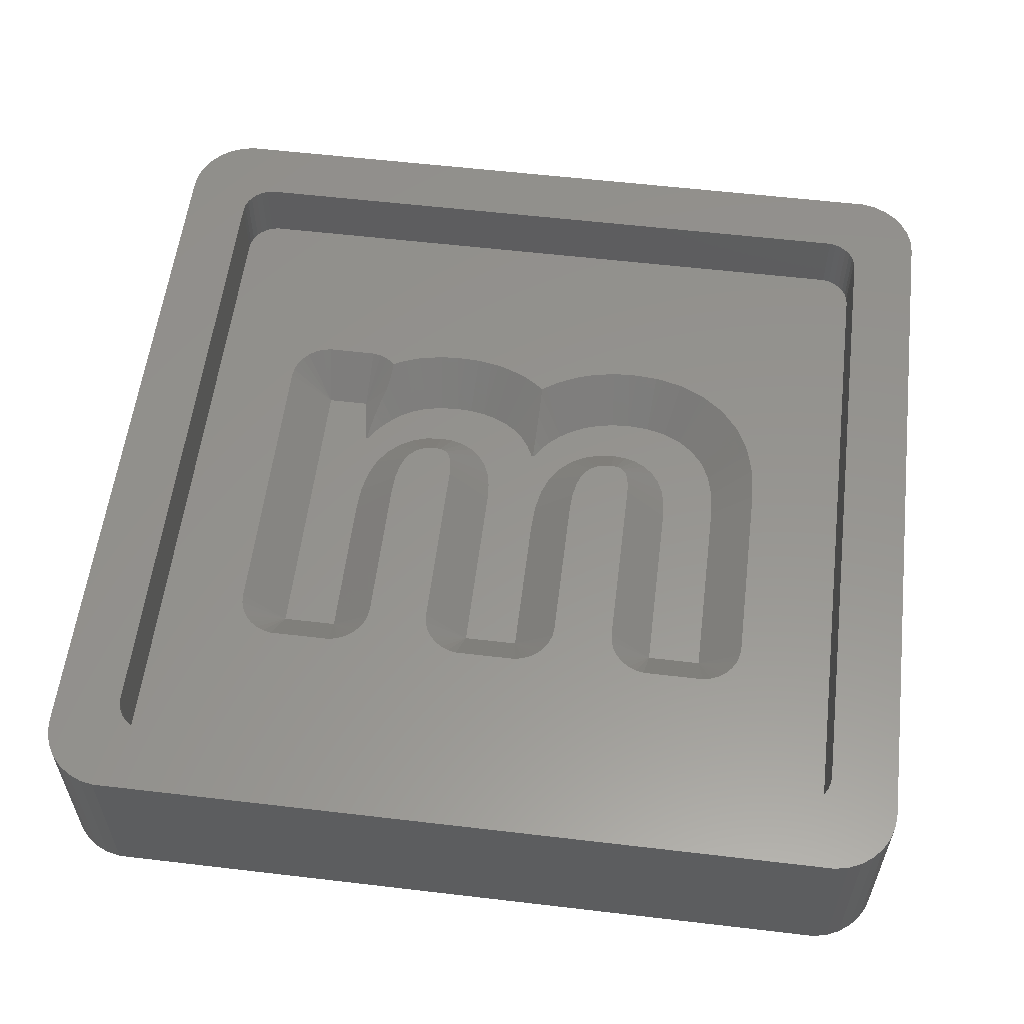
<metadata>
{"format":"stl","ext":"stl","renderer":"f3d","projection":"perspective","resolution":1024,"background":"white","views":[{"elev":57.2,"azim":7.0,"up":"+Z"}]}
</metadata>
<code>
# stl→obj: 421 verts, 838 faces
v -16.81 -19.48 0
v 16.81 -19.48 8.01
v -16.81 -19.48 8.01
v 16.81 -19.48 0
v 19.5 -16.5 8.01
v 19.5 16.5 0
v 19.5 16.5 8.01
v 19.5 -16.5 0
v -17.43 -19.35 0
v -17.43 -19.35 8.01
v 17.43 19.35 0
v 16.81 19.48 8.01
v 17.43 19.35 8.01
v 16.81 19.48 0
v 19.24 17.72 8.01
v 18.93 18.26 0
v 18.93 18.26 8.01
v 19.24 17.72 0
v 19.43 17.12 0
v 19.43 17.12 8.01
v -19.24 17.72 0
v -18.93 18.26 8.01
v -18.93 18.26 0
v -19.24 17.72 8.01
v 19.24 -17.72 8.01
v 19.43 -17.12 0
v 19.43 -17.12 8.01
v 19.24 -17.72 0
v 18 -19.1 0
v 18.51 -18.73 8.01
v 18 -19.1 8.01
v 18.51 -18.73 0
v -18 -19.1 0
v -18 -19.1 8.01
v -16.81 19.48 8.01
v -16.81 19.48 0
v 18.51 18.73 0
v 18 19.1 8.01
v 18.51 18.73 8.01
v 18 19.1 0
v -19.5 -16.5 0
v -19.5 16.5 8.01
v -19.5 16.5 0
v -19.5 -16.5 8.01
v 18.93 -18.26 8.01
v 18.93 -18.26 0
v -18.51 18.73 8.01
v -18.51 18.73 0
v -18.51 -18.73 0
v -18.93 -18.26 8.01
v -18.93 -18.26 0
v -18.51 -18.73 8.01
v 17.43 -19.35 0
v -17.43 19.35 0
v -18 19.1 0
v -19.24 -17.72 0
v -19.43 -17.12 0
v -19.43 17.12 0
v -19.43 17.12 8.01
v 16.21 15.88 8.01
v 16.5 15 8.01
v 16.5 -15 8.01
v 16.47 -15.31 8.01
v 16 16.11 8.01
v 16.37 -15.61 8.01
v 16.21 -15.88 8.01
v 15.75 16.3 8.01
v 16.47 15.31 8.01
v 16.37 15.61 8.01
v 15.46 16.43 8.01
v 15.16 16.49 8.01
v -15.16 16.49 8.01
v -16 16.11 8.01
v -16.21 15.88 8.01
v -18 19.1 8.01
v -17.43 19.35 8.01
v -15.75 16.3 8.01
v -15.46 16.43 8.01
v 16 -16.11 8.01
v 17.43 -19.35 8.01
v 15.75 -16.3 8.01
v 15.46 -16.43 8.01
v 15.16 -16.49 8.01
v -15.16 -16.49 8.01
v -15.46 -16.43 8.01
v -15.75 -16.3 8.01
v -16 -16.11 8.01
v -16.21 -15.88 8.01
v -16.37 -15.61 8.01
v -16.47 -15.31 8.01
v -16.5 -15 8.01
v -16.5 15 8.01
v -19.43 -17.12 8.01
v -16.37 15.61 8.01
v -16.47 15.31 8.01
v -19.24 -17.72 8.01
v 16.5 15 4.95
v 16.47 15.31 4.95
v 15.16 -16.49 4.95
v -15.16 -16.49 4.95
v 15.16 16.49 4.95
v 15.46 16.43 4.95
v 16.5 -15 4.95
v -15.16 16.49 4.95
v 16.21 15.88 4.95
v 16 16.11 4.95
v 16 -16.11 4.95
v 15.75 -16.3 4.95
v -16.5 -15 4.95
v -16.47 -15.31 4.95
v -15.46 -16.43 4.95
v -16.5 15 4.95
v -16 16.11 4.95
v -15.75 16.3 4.95
v 15.75 16.3 4.95
v 16.37 15.61 4.95
v 16.37 -15.61 4.95
v 16.47 -15.31 4.95
v 15.46 -16.43 4.95
v -15.75 -16.3 4.95
v -16.47 15.31 4.95
v -15.46 16.43 4.95
v -16.21 -15.88 4.95
v -16 -16.11 4.95
v -16.37 15.61 4.95
v -16.21 15.88 4.95
v 16.21 -15.88 4.95
v -16.37 -15.61 4.95
v -1.118 6.179 3
v 0.3866 7.509 4.95
v -0.1435 7.868 4.95
v -0.5884 5.82 3
v -8.189 4.952 3.274
v -7.95 4.819 3
v -8.182 4.987 3.287
v -7.967 4.79 3
v 0.7164 7.269 4.95
v 0.708 7.027 4.771
v 0.7256 7.26 4.95
v 0.6874 6.298 4.234
v -0.1382 5.381 3
v -7.489 7.112 4.336
v -6.664 6.069 3
v -7.429 7.393 4.529
v -7.519 7.018 4.278
v -7.394 7.524 4.626
v -6.083 6.397 3
v -7.058 8.085 4.95
v -7.328 7.933 4.95
v -5.41 6.631 3
v -5.614 8.57 4.95
v -6.013 8.486 4.95
v -0.7378 8.148 4.95
v -1.713 6.459 3
v 0.2321 4.862 3
v 0.6228 4.949 3.39
v 0.627 5.037 3.432
v 0.2665 4.79 3
v 0.6745 6.076 4.075
v 0.6745 5.971 4.005
v 1.144 1.347 3
v -1.496 2.068 3
v -1.45 1.347 3
v -1.502 2.165 3
v -1.655 2.871 3
v -1.675 2.916 3
v -2.709 4.314 3
v -1.912 3.464 3
v -2.011 3.596 3
v -2.27 3.943 3
v -2.356 6.659 3
v -2.478 4.119 3
v -2.648 4.263 3
v -3.205 4.579 3
v -3.047 6.779 3
v -3.759 4.738 3
v -3.787 6.819 3
v -4.37 4.79 3
v -4.645 6.772 3
v -5.155 4.716 3
v -5.869 4.492 3
v -7.164 5.68 3
v -6.119 4.346 3
v -6.511 4.119 3
v -7.593 5.263 3
v -7.082 3.596 3
v -8.013 4.716 3
v -8.148 4.492 3
v -8.236 4.346 3
v -7.551 2.916 3
v -8.375 4.346 3
v -7.886 2.068 3
v -8.087 1.055 3
v -10.63 6.569 3
v -8.153 -0.1255 3
v -8.709 6.569 3
v -10.63 -7.098 3
v -8.153 -7.098 3
v 10.21 1.819 3
v 7.691 2.165 3
v 7.743 1.347 3
v 8.91 5.569 3
v 7.538 2.871 3
v 6.485 4.314 3
v 8.201 6.115 3
v 7.382 6.506 3
v 7.282 3.464 3
v 6.924 3.943 3
v 5.989 4.579 3
v 6.452 6.74 3
v 5.436 4.738 3
v 5.411 6.819 3
v 4.827 4.79 3
v 4.602 6.773 3
v 3.845 6.638 3
v 4.008 4.716 3
v 3.137 6.412 3
v 3.275 4.492 3
v 2.481 6.096 3
v 1.893 5.711 3
v 2.876 4.263 3
v 2.627 4.119 3
v 1.394 5.277 3
v 2.438 3.943 3
v 0.9833 4.794 3
v 2.064 3.596 3
v 0.9811 4.79 3
v 0.936 4.716 3
v 0.8004 4.492 3
v 0.6615 4.263 3
v 1.975 3.464 3
v 1.608 2.916 3
v 1.591 2.871 3
v 0.5225 4.263 3
v 1.32 2.165 3
v 1.283 2.068 3
v 1.088 1.055 3
v 1.023 -0.1255 3
v 0.4975 4.314 3
v 0.3692 4.579 3
v 0.2922 4.738 3
v -1.45 -7.098 3
v 1.023 -7.098 3
v 10.19 2.165 3
v 10.14 2.871 3
v 10.13 2.99 3
v 10.02 3.464 3
v 9.903 3.943 3
v 9.742 4.314 3
v 9.888 4.006 3
v 9.616 4.579 3
v 9.541 4.738 3
v 9.516 4.79 3
v 9.48 4.865 3
v 10.21 -7.098 3
v 7.743 -7.098 3
v -8.023 5.576 3.532
v -6.686 8.251 4.95
v -3.584 8.758 4.95
v -2.843 8.718 4.95
v 0.6271 5.048 3.438
v 0.6271 5.049 3.438
v 0.6272 5.053 3.44
v 0.6364 5.155 3.5
v 0.6648 5.807 3.901
v -3.991 8.758 4.95
v -4.849 8.711 4.95
v -7.584 6.808 4.151
v -7.767 6.349 3.901
v -7.986 5.699 3.587
v -1.11 8.314 4.95
v -1.753 8.513 4.95
v -2.152 8.598 4.95
v -5.604 2.306 4.95
v -5.351 2.538 4.95
v -12.58 -7.098 4.95
v -12.58 6.569 4.95
v -8.291 4.444 3.098
v -5.144 2.658 4.95
v -8.265 4.577 3.144
v -5.077 2.697 4.95
v -4.767 2.794 4.95
v -8.208 4.858 3.242
v -5.822 1.989 4.95
v -8.506 8.508 4.95
v -10.83 8.508 4.95
v -7.405 8.018 4.95
v -7.734 8.257 4.95
v -12.2 7.715 4.95
v -12.41 7.362 4.95
v -12.53 6.974 4.95
v -8.107 8.423 4.95
v -11.23 8.423 4.95
v -11.6 8.257 4.95
v -11.93 8.018 4.95
v -6.006 1.525 4.95
v -6.152 0.7881 4.95
v -6.203 -0.1255 4.95
v -6.246 -7.504 4.95
v -6.203 -7.098 4.95
v -12.53 -7.504 4.95
v -6.849 -8.548 4.95
v -6.576 -8.245 4.95
v -6.372 -7.892 4.95
v -11.93 -8.548 4.95
v -12.2 -8.245 4.95
v -11.6 -8.787 4.95
v -12.41 -7.892 4.95
v -10.83 -9.038 4.95
v -7.95 -9.038 4.95
v -11.23 -8.953 4.95
v -7.178 -8.787 4.95
v -7.551 -8.953 4.95
v -4.361 2.833 4.95
v -4.111 2.811 4.95
v 0.6226 4.944 3.387
v 0.6197 4.883 3.359
v -3.941 2.762 4.95
v 0.6104 4.686 3.264
v -3.037 3.83 3.581
v -3.809 2.692 4.95
v 0.5958 4.379 3.117
v 0.6062 4.597 3.221
v 0.6078 4.632 3.238
v 0.5776 4.35 3.088
v 3.553 2.319 4.95
v 3.742 2.494 4.95
v -3.302 2.659 4.595
v -3.701 2.6 4.95
v -3.611 2.48 4.95
v -3.783 2.67 4.95
v 3.79 2.539 4.95
v 3.552 2.317 4.95
v 2.297 2.556 3.773
v 3.346 2.009 4.95
v -2.089 2.731 3.453
v -3.521 2.271 4.95
v 3.851 2.574 4.95
v 4.057 2.692 4.95
v -2.135 2.068 3.639
v 1.961 1.879 3.702
v 3.167 1.543 4.95
v -3.433 1.871 4.95
v -3.4 1.347 4.95
v 3.051 0.9411 4.95
v -3.4 -7.098 4.95
v 3.023 0.7968 4.95
v 1.226 -9.038 4.95
v 1.625 -8.953 4.95
v -3.358 -7.504 4.95
v -2.755 -8.548 4.95
v -3.028 -8.245 4.95
v -2.425 -8.787 4.95
v 1.998 -8.787 4.95
v 2.327 -8.548 4.95
v -3.232 -7.892 4.95
v 2.973 -0.1255 4.95
v 2.973 -7.098 4.95
v 2.93 -7.504 4.95
v 2.6 -8.245 4.95
v -2.053 -8.953 4.95
v -1.654 -9.038 4.95
v 2.804 -7.892 4.95
v 5.207 8.758 4.95
v 4.398 8.713 4.95
v 7.055 8.595 4.95
v 7.985 8.361 4.95
v 10.49 6.715 4.95
v 10.21 7.018 4.95
v 2.162 8.101 4.95
v 1.506 7.785 4.95
v 3.242 8.493 4.95
v 2.535 8.267 4.95
v 6.656 8.68 4.95
v 3.641 8.577 4.95
v 9.506 7.564 4.95
v 9.176 7.804 4.95
v 0.9178 7.4 4.95
v 8.357 8.195 4.95
v 5.614 8.758 4.95
v 11.26 5.659 4.95
v 11.3 5.584 4.95
v 11.06 6.012 4.95
v 4.385 2.792 4.95
v 4.832 2.833 4.95
v 5.084 2.811 4.95
v 11.32 5.531 4.95
v 5.253 2.763 4.95
v 11.4 5.372 4.95
v 5.384 2.692 4.95
v 11.52 5.107 4.95
v 5.492 2.601 4.95
v 11.67 4.799 4.95
v 11.8 4.411 4.95
v 11.81 4.349 4.95
v 11.93 3.869 4.95
v 5.582 2.481 4.95
v 5.672 2.272 4.95
v 12.04 3.396 4.95
v 12.08 2.99 4.95
v 12.09 2.871 4.95
v 5.76 1.871 4.95
v 12.14 2.165 4.95
v 5.793 1.347 4.95
v 12.16 1.819 4.95
v 12.16 -7.098 4.95
v 5.793 -7.098 4.95
v 6.438 -8.548 4.95
v 6.165 -8.245 4.95
v 6.768 -8.787 4.95
v 10.82 -8.953 4.95
v 11.19 -8.787 4.95
v 5.835 -7.504 4.95
v 7.14 -8.953 4.95
v 11.52 -8.548 4.95
v 11.79 -8.245 4.95
v 7.539 -9.038 4.95
v 10.42 -9.038 4.95
v 5.961 -7.892 4.95
v 12 -7.892 4.95
v 12.12 -7.504 4.95
f 1 2 3
f 2 1 4
f 5 6 7
f 6 5 8
f 9 3 10
f 3 9 1
f 11 12 13
f 12 11 14
f 15 16 17
f 16 15 18
f 7 19 20
f 19 7 6
f 21 22 23
f 22 21 24
f 25 26 27
f 26 25 28
f 27 8 5
f 8 27 26
f 29 30 31
f 30 29 32
f 33 10 34
f 10 33 9
f 14 35 12
f 35 14 36
f 20 18 15
f 18 20 19
f 37 38 39
f 38 37 40
f 40 13 38
f 13 40 11
f 17 37 39
f 37 17 16
f 41 42 43
f 42 41 44
f 45 28 25
f 28 45 46
f 30 46 45
f 46 30 32
f 23 47 48
f 47 23 22
f 49 50 51
f 50 49 52
f 4 8 26
f 41 8 4
f 4 26 28
f 8 41 6
f 4 28 46
f 6 14 19
f 4 46 32
f 19 14 18
f 4 32 29
f 18 14 16
f 4 29 53
f 16 14 37
f 37 14 40
f 40 14 11
f 41 4 1
f 43 6 41
f 41 1 9
f 6 43 14
f 41 9 33
f 14 43 36
f 41 33 49
f 36 43 54
f 41 49 51
f 54 43 55
f 41 51 56
f 55 43 48
f 41 56 57
f 48 43 23
f 23 43 21
f 21 43 58
f 43 59 58
f 59 43 42
f 60 7 20
f 7 61 5
f 60 20 15
f 62 5 61
f 60 15 17
f 63 5 62
f 64 17 39
f 65 5 63
f 64 39 38
f 66 5 65
f 64 38 13
f 5 66 27
f 67 13 12
f 27 66 25
f 25 66 45
f 7 68 61
f 7 69 68
f 7 60 69
f 17 64 60
f 13 67 64
f 12 70 67
f 12 71 70
f 12 72 71
f 73 22 74
f 22 73 47
f 47 73 75
f 75 73 76
f 77 76 73
f 76 77 35
f 78 35 77
f 72 35 78
f 35 72 12
f 79 45 66
f 45 79 30
f 30 79 31
f 31 79 80
f 81 80 79
f 80 81 2
f 82 2 81
f 83 2 82
f 84 2 83
f 84 3 2
f 85 3 84
f 86 3 85
f 10 86 87
f 50 87 88
f 44 88 89
f 44 89 90
f 44 90 91
f 92 42 91
f 24 74 22
f 44 91 42
f 59 74 24
f 88 44 93
f 42 74 59
f 86 10 3
f 74 42 94
f 87 34 10
f 94 42 95
f 87 52 34
f 95 42 92
f 87 50 52
f 88 96 50
f 88 93 96
f 53 31 80
f 31 53 29
f 4 80 2
f 80 4 53
f 54 75 76
f 75 54 55
f 36 76 35
f 76 36 54
f 55 47 75
f 47 55 48
f 49 34 52
f 34 49 33
f 57 44 41
f 44 57 93
f 58 24 21
f 24 58 59
f 56 93 57
f 93 56 96
f 51 96 56
f 96 51 50
f 97 68 98
f 68 97 61
f 99 84 83
f 84 99 100
f 101 70 71
f 70 101 102
f 103 61 97
f 61 103 62
f 104 71 72
f 71 104 101
f 105 64 106
f 64 105 60
f 107 81 79
f 81 107 108
f 90 109 91
f 109 90 110
f 100 85 84
f 85 100 111
f 91 112 92
f 112 91 109
f 113 77 73
f 77 113 114
f 102 67 70
f 67 102 115
f 115 64 67
f 64 115 106
f 116 60 105
f 60 116 69
f 98 69 116
f 69 98 68
f 117 63 118
f 63 117 65
f 119 83 82
f 83 119 99
f 111 86 85
f 86 111 120
f 92 121 95
f 121 92 112
f 122 72 78
f 72 122 104
f 114 78 77
f 78 114 122
f 108 82 81
f 82 108 119
f 87 123 88
f 123 87 124
f 95 125 94
f 125 95 121
f 94 126 74
f 126 94 125
f 74 113 73
f 113 74 126
f 118 62 103
f 62 118 63
f 127 65 117
f 65 127 66
f 107 66 127
f 66 107 79
f 89 110 90
f 110 89 128
f 88 128 89
f 128 88 123
f 120 87 86
f 87 120 124
f 129 130 131
f 130 129 132
f 133 134 135
f 134 133 136
f 137 138 139
f 132 140 138
f 132 138 137
f 140 132 141
f 142 143 144
f 143 142 145
f 146 147 148
f 146 148 149
f 144 147 146
f 147 144 143
f 150 151 152
f 153 129 131
f 129 153 154
f 155 156 157
f 156 155 158
f 159 141 160
f 141 159 140
f 137 130 132
f 161 162 163
f 132 164 162
f 132 165 164
f 132 166 165
f 167 129 154
f 132 168 166
f 132 169 168
f 132 170 169
f 167 154 171
f 129 172 170
f 129 173 172
f 129 167 173
f 174 171 175
f 171 174 167
f 175 176 174
f 177 176 175
f 177 178 176
f 179 178 177
f 179 180 178
f 150 180 179
f 147 180 150
f 180 147 181
f 143 181 147
f 182 181 143
f 181 182 183
f 183 182 184
f 185 184 182
f 134 184 185
f 136 184 134
f 184 136 186
f 187 186 136
f 188 186 187
f 189 186 188
f 186 189 190
f 191 190 189
f 190 191 192
f 192 191 193
f 194 193 191
f 193 194 195
f 194 191 196
f 195 194 197
f 195 197 198
f 199 200 201
f 202 203 200
f 204 205 206
f 202 207 203
f 202 208 207
f 205 204 208
f 209 206 210
f 206 209 204
f 210 211 209
f 212 211 210
f 212 213 211
f 214 213 212
f 215 213 214
f 213 215 216
f 217 216 215
f 216 217 218
f 219 218 217
f 220 218 219
f 218 220 221
f 221 220 222
f 223 222 220
f 222 223 224
f 225 224 223
f 224 225 226
f 227 226 225
f 228 226 227
f 229 226 228
f 226 230 231
f 232 230 233
f 234 233 230
f 230 226 229
f 231 230 232
f 233 234 235
f 162 235 234
f 235 162 236
f 162 161 236
f 237 163 238
f 161 163 237
f 162 234 239
f 162 239 240
f 162 240 241
f 162 241 158
f 162 155 141
f 155 162 158
f 162 141 132
f 170 132 129
f 242 238 163
f 238 242 243
f 200 199 244
f 200 244 245
f 200 245 246
f 200 246 247
f 200 247 248
f 249 248 250
f 200 248 249
f 200 249 251
f 200 251 252
f 200 252 253
f 200 254 202
f 254 200 253
f 208 202 205
f 199 201 255
f 255 201 256
f 135 185 257
f 185 135 134
f 258 150 152
f 150 258 147
f 259 175 260
f 175 259 177
f 261 155 157
f 262 155 261
f 263 155 262
f 155 263 264
f 141 264 265
f 141 265 160
f 264 141 155
f 266 179 177
f 179 266 267
f 268 143 145
f 269 143 268
f 143 269 182
f 185 270 257
f 147 258 148
f 153 271 154
f 272 154 271
f 154 272 171
f 272 273 171
f 151 179 267
f 179 151 150
f 177 259 266
f 270 182 269
f 182 270 185
f 175 273 260
f 273 175 171
f 184 274 275
f 274 184 186
f 276 194 277
f 194 276 197
f 189 278 191
f 183 275 279
f 275 183 184
f 278 188 280
f 188 278 189
f 183 281 181
f 281 183 279
f 180 281 282
f 281 180 181
f 280 187 283
f 187 280 188
f 186 284 274
f 284 186 190
f 194 285 286
f 285 194 196
f 287 288 196
f 196 133 135
f 133 196 283
f 283 191 280
f 280 191 278
f 196 135 257
f 283 196 191
f 270 196 257
f 269 196 270
f 196 269 268
f 194 289 290
f 144 196 142
f 196 144 146
f 194 291 277
f 292 285 196
f 194 286 293
f 287 146 149
f 146 287 196
f 145 196 268
f 196 145 142
f 288 292 196
f 194 290 291
f 194 293 294
f 194 294 295
f 194 295 289
f 192 284 190
f 284 192 296
f 193 296 192
f 296 193 297
f 195 297 193
f 297 195 298
f 299 300 198
f 301 197 276
f 302 303 198
f 304 299 198
f 305 197 306
f 307 197 305
f 308 197 301
f 198 298 195
f 298 198 300
f 198 309 310
f 309 198 197
f 306 197 308
f 311 197 307
f 309 197 311
f 312 302 198
f 303 304 198
f 310 313 198
f 313 312 198
f 178 282 314
f 282 178 180
f 283 136 133
f 136 283 187
f 176 314 315
f 314 176 178
f 158 316 156
f 316 158 317
f 317 158 241
f 176 318 174
f 318 176 315
f 241 319 317
f 319 241 240
f 174 320 167
f 318 320 174
f 320 318 321
f 240 322 323
f 240 323 324
f 240 324 319
f 239 322 240
f 322 239 325
f 173 167 320
f 234 325 239
f 224 326 327
f 326 224 226
f 170 328 169
f 329 328 170
f 328 329 330
f 172 329 170
f 329 172 331
f 224 332 222
f 332 224 327
f 333 334 335
f 231 334 333
f 334 231 232
f 168 336 166
f 328 336 168
f 328 337 336
f 337 328 330
f 168 169 328
f 231 326 226
f 326 231 333
f 165 166 336
f 334 232 233
f 320 172 173
f 320 331 172
f 331 320 321
f 230 325 234
f 325 230 322
f 221 332 338
f 332 221 222
f 221 339 218
f 339 221 338
f 322 229 323
f 229 322 230
f 229 324 323
f 162 164 340
f 341 235 236
f 334 342 335
f 334 341 342
f 235 334 233
f 334 235 341
f 336 164 165
f 336 340 164
f 337 340 336
f 340 337 343
f 344 340 343
f 340 344 163
f 340 163 162
f 341 345 342
f 161 341 236
f 341 161 345
f 346 163 344
f 163 346 242
f 161 347 345
f 347 161 237
f 348 349 243
f 350 242 346
f 351 242 352
f 353 242 351
f 354 355 243
f 356 242 350
f 349 354 243
f 243 357 238
f 357 243 358
f 359 358 243
f 352 242 356
f 355 360 243
f 361 242 353
f 362 242 361
f 243 362 348
f 362 243 242
f 360 363 243
f 363 359 243
f 238 347 237
f 347 238 357
f 227 262 261
f 364 214 212
f 214 364 365
f 366 206 367
f 206 366 210
f 368 369 202
f 140 220 138
f 159 220 140
f 220 159 223
f 370 219 217
f 219 370 371
f 372 217 215
f 217 372 373
f 366 374 210
f 375 214 365
f 214 375 215
f 376 377 205
f 138 378 139
f 378 138 220
f 217 373 370
f 379 205 377
f 205 379 206
f 379 367 206
f 380 210 374
f 210 380 212
f 215 375 372
f 264 223 265
f 223 264 225
f 225 264 263
f 160 223 159
f 223 160 265
f 381 253 382
f 253 381 254
f 212 380 364
f 378 219 371
f 219 378 220
f 368 254 383
f 254 368 202
f 262 225 263
f 225 262 227
f 376 202 369
f 202 376 205
f 381 383 254
f 216 339 384
f 339 216 218
f 317 228 316
f 319 228 317
f 228 319 229
f 229 319 324
f 157 227 261
f 156 227 157
f 316 227 156
f 227 316 228
f 213 384 385
f 384 213 216
f 211 385 386
f 385 211 213
f 382 252 387
f 252 382 253
f 211 388 209
f 388 211 386
f 387 251 389
f 251 387 252
f 209 390 204
f 390 209 388
f 389 249 391
f 249 389 251
f 204 392 208
f 392 204 390
f 391 250 393
f 250 391 249
f 394 248 395
f 248 394 250
f 394 393 250
f 395 247 396
f 247 395 248
f 208 397 207
f 397 208 392
f 397 203 207
f 203 397 398
f 396 246 399
f 246 396 247
f 400 245 401
f 245 400 246
f 400 399 246
f 398 200 203
f 200 398 402
f 244 401 245
f 401 244 403
f 201 402 404
f 402 201 200
f 255 405 199
f 405 255 406
f 199 403 244
f 403 199 405
f 407 201 404
f 201 407 256
f 408 256 409
f 410 256 408
f 411 412 255
f 413 256 407
f 414 256 410
f 415 416 255
f 255 417 418
f 417 255 256
f 418 411 255
f 419 256 413
f 409 256 419
f 417 256 414
f 420 421 255
f 421 406 255
f 416 420 255
f 412 415 255
f 275 344 343
f 338 404 402
f 101 97 98
f 97 405 103
f 101 98 116
f 406 103 405
f 101 116 105
f 421 103 406
f 101 105 106
f 420 103 421
f 101 106 115
f 416 103 420
f 101 115 102
f 415 103 416
f 97 101 377
f 412 103 415
f 411 103 412
f 97 403 405
f 97 401 403
f 97 400 401
f 97 399 400
f 97 396 399
f 97 395 396
f 97 394 395
f 97 393 394
f 97 391 393
f 97 389 391
f 97 387 389
f 97 382 387
f 97 381 382
f 97 383 381
f 97 368 383
f 97 369 368
f 97 376 369
f 97 377 376
f 101 379 377
f 101 367 379
f 101 366 367
f 101 374 366
f 101 380 374
f 101 364 380
f 101 365 364
f 101 375 365
f 273 375 101
f 375 273 372
f 271 372 272
f 372 271 373
f 378 137 139
f 130 378 371
f 378 130 137
f 373 153 370
f 371 131 130
f 370 131 371
f 131 370 153
f 153 373 271
f 372 273 272
f 101 260 273
f 104 260 101
f 260 104 259
f 259 104 266
f 266 104 267
f 267 104 151
f 285 151 104
f 148 287 149
f 288 148 258
f 151 285 152
f 148 288 287
f 152 292 258
f 258 292 288
f 152 285 292
f 285 104 286
f 291 112 277
f 290 112 291
f 289 112 290
f 295 112 289
f 294 112 295
f 293 112 294
f 112 293 104
f 286 104 293
f 103 99 118
f 118 99 117
f 117 99 127
f 107 99 108
f 108 99 119
f 127 99 107
f 103 411 99
f 418 99 411
f 417 99 418
f 414 99 417
f 349 414 410
f 354 410 408
f 385 402 398
f 386 398 397
f 390 397 392
f 397 390 388
f 397 388 386
f 398 386 385
f 402 385 384
f 339 402 384
f 404 357 407
f 402 339 338
f 404 338 327
f 327 338 332
f 404 327 333
f 333 327 326
f 404 333 335
f 404 335 342
f 404 342 345
f 404 345 347
f 358 407 357
f 404 347 357
f 407 358 413
f 359 413 358
f 413 359 419
f 363 419 359
f 419 363 409
f 360 409 363
f 409 360 408
f 355 408 360
f 354 408 355
f 410 354 349
f 414 349 99
f 348 99 349
f 100 348 362
f 100 362 361
f 314 343 337
f 315 337 330
f 331 330 329
f 330 331 315
f 318 331 321
f 331 318 315
f 337 315 314
f 343 314 282
f 343 282 279
f 344 298 346
f 279 282 281
f 275 343 279
f 344 275 274
f 344 274 284
f 344 284 296
f 344 296 297
f 344 297 298
f 300 346 298
f 346 300 350
f 299 350 300
f 350 299 356
f 304 356 299
f 356 304 352
f 303 352 304
f 352 303 351
f 302 351 303
f 351 302 353
f 312 353 302
f 353 312 361
f 313 361 312
f 361 313 100
f 100 313 310
f 100 310 309
f 100 309 311
f 109 277 112
f 348 100 99
f 109 311 307
f 109 307 305
f 109 305 306
f 109 306 308
f 109 308 301
f 277 109 276
f 112 104 122
f 276 109 301
f 112 122 114
f 311 109 100
f 112 114 113
f 100 109 111
f 112 113 126
f 111 109 120
f 112 126 125
f 120 109 124
f 112 125 121
f 124 109 123
f 123 109 128
f 128 109 110

</code>
